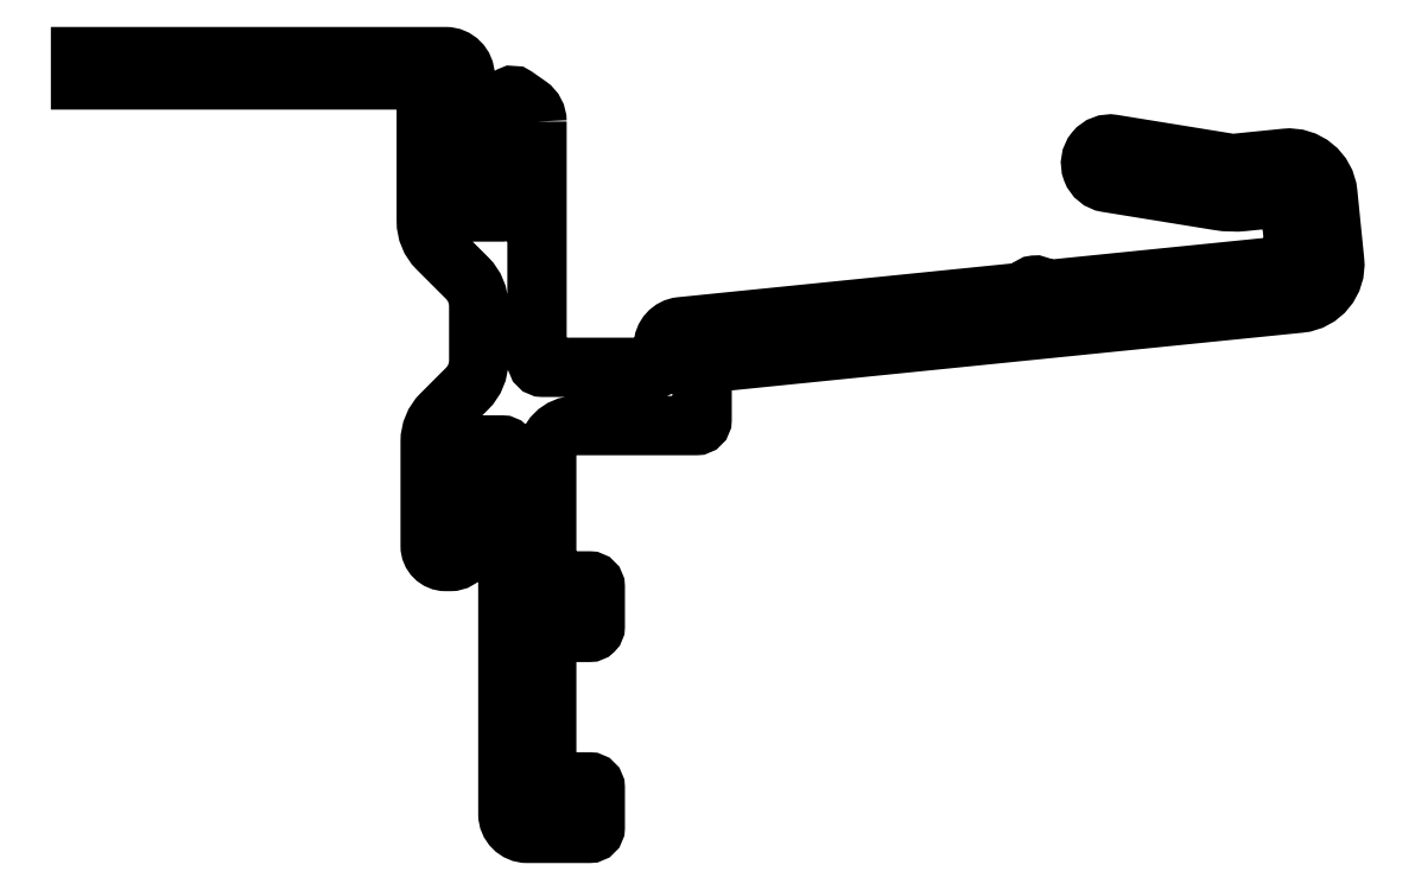
<metadata>
{"format":"dxf","ext":"dxf","renderer":"ezdxf+matplotlib","layout":"modelspace","background":"white","min_lineweight":24,"dpi":150}
</metadata>
<code>
0
SECTION
2
ENTITIES
0
POLYLINE
8
0
66
     1
10
0
20
0
30
0
70
     1
0
VERTEX
8
0
10
195.2
20
226.2
30
0
42
0.2447
0
VERTEX
8
0
10
194.7
20
227
30
0
0
VERTEX
8
0
10
194
20
227.5
30
0
42
0.6068
0
VERTEX
8
0
10
193.7
20
227.3
30
0
0
VERTEX
8
0
10
193.7
20
221.9
30
0
42
-0.4142
0
VERTEX
8
0
10
193.4
20
221.6
30
0
0
VERTEX
8
0
10
191.8
20
221.6
30
0
42
-0.4142
0
VERTEX
8
0
10
191.5
20
221.9
30
0
0
VERTEX
8
0
10
191.5
20
223
30
0
42
-0.1989
0
VERTEX
8
0
10
191.5
20
223.2
30
0
0
VERTEX
8
0
10
191.7
20
223.4
30
0
42
0.4142
0
VERTEX
8
0
10
191.7
20
223.7
30
0
0
VERTEX
8
0
10
191.5
20
223.9
30
0
42
-0.1989
0
VERTEX
8
0
10
191.5
20
224.1
30
0
0
VERTEX
8
0
10
191.5
20
226
30
0
42
-0.1989
0
VERTEX
8
0
10
191.5
20
226.2
30
0
0
VERTEX
8
0
10
191.7
20
226.4
30
0
42
0.4142
0
VERTEX
8
0
10
191.7
20
226.7
30
0
0
VERTEX
8
0
10
191.5
20
226.9
30
0
42
-0.1989
0
VERTEX
8
0
10
191.5
20
227.1
30
0
0
VERTEX
8
0
10
191.5
20
228.6
30
0
42
0.4142
0
VERTEX
8
0
10
190.5
20
229.6
30
0
0
VERTEX
8
0
10
171.7
20
229.6
30
0
0
VERTEX
8
0
10
171.7
20
228.4
30
0
0
VERTEX
8
0
10
189.2
20
228.4
30
0
42
-0.4142
0
VERTEX
8
0
10
189.5
20
228.1
30
0
0
VERTEX
8
0
10
189.5
20
221.1
30
0
42
0.1989
0
VERTEX
8
0
10
190
20
219.7
30
0
0
VERTEX
8
0
10
191.6
20
218.1
30
0
42
-0.1989
0
VERTEX
8
0
10
192.2
20
216.7
30
0
0
VERTEX
8
0
10
192.2
20
213.9
30
0
42
-0.1989
0
VERTEX
8
0
10
191.6
20
212.5
30
0
0
VERTEX
8
0
10
190.2
20
211.1
30
0
42
0.1989
0
VERTEX
8
0
10
189.7
20
209.7
30
0
0
VERTEX
8
0
10
189.7
20
204.4
30
0
42
0.4142
0
VERTEX
8
0
10
190.5
20
203.6
30
0
0
VERTEX
8
0
10
190.7
20
203.6
30
0
42
0.2679
0
VERTEX
8
0
10
191.4
20
204
30
0
0
VERTEX
8
0
10
191.5
20
204.2
30
0
42
0.438
0
VERTEX
8
0
10
191.3
20
204.7
30
0
42
-0.2897
0
VERTEX
8
0
10
191.2
20
205
30
0
0
VERTEX
8
0
10
191.2
20
207.4
30
0
42
-0.08749
0
VERTEX
8
0
10
191.2
20
207.5
30
0
0
VERTEX
8
0
10
191.5
20
208.5
30
0
42
0.08749
0
VERTEX
8
0
10
191.6
20
208.6
30
0
0
VERTEX
8
0
10
191.6
20
209.3
30
0
42
-0.4142
0
VERTEX
8
0
10
191.9
20
209.6
30
0
0
VERTEX
8
0
10
193.4
20
209.6
30
0
42
-0.4142
0
VERTEX
8
0
10
193.7
20
209.3
30
0
0
VERTEX
8
0
10
193.7
20
190.6
30
0
42
0.4142
0
VERTEX
8
0
10
194.7
20
189.6
30
0
0
VERTEX
8
0
10
197.9
20
189.6
30
0
42
0.4142
0
VERTEX
8
0
10
198.2
20
189.9
30
0
0
VERTEX
8
0
10
198.2
20
191.9
30
0
42
0.4142
0
VERTEX
8
0
10
197.9
20
192.2
30
0
0
VERTEX
8
0
10
197.2
20
192.2
30
0
0
VERTEX
8
0
10
197.2
20
190.6
30
0
0
VERTEX
8
0
10
195.7
20
190.6
30
0
0
VERTEX
8
0
10
195.7
20
201.6
30
0
0
VERTEX
8
0
10
197.2
20
201.6
30
0
0
VERTEX
8
0
10
197.2
20
199.9
30
0
0
VERTEX
8
0
10
197.9
20
199.9
30
0
42
0.4142
0
VERTEX
8
0
10
198.2
20
200.2
30
0
0
VERTEX
8
0
10
198.2
20
202.3
30
0
42
0.4142
0
VERTEX
8
0
10
197.9
20
202.6
30
0
0
VERTEX
8
0
10
196
20
202.6
30
0
42
-0.4142
0
VERTEX
8
0
10
195.7
20
202.9
30
0
0
VERTEX
8
0
10
195.7
20
209.1
30
0
42
-0.4142
0
VERTEX
8
0
10
197.2
20
210.6
30
0
0
VERTEX
8
0
10
203.4
20
210.6
30
0
42
0.4142
0
VERTEX
8
0
10
203.7
20
210.9
30
0
0
VERTEX
8
0
10
203.7
20
213.5
30
0
42
-0.385
0
VERTEX
8
0
10
203.9
20
213.8
30
0
0
VERTEX
8
0
10
234.4
20
216.9
30
0
42
0.4142
0
VERTEX
8
0
10
236.2
20
219.1
30
0
0
VERTEX
8
0
10
235.9
20
222.5
30
0
42
0.4142
0
VERTEX
8
0
10
233.7
20
224.3
30
0
0
VERTEX
8
0
10
231
20
224.1
30
0
0
VERTEX
8
0
10
224.8
20
225.1
30
0
42
1
0
VERTEX
8
0
10
224.5
20
223.1
30
0
0
VERTEX
8
0
10
230.2
20
222.1
30
0
42
0.06554
0
VERTEX
8
0
10
231.5
20
222.1
30
0
0
VERTEX
8
0
10
233.6
20
222.3
30
0
42
-0.4142
0
VERTEX
8
0
10
233.9
20
222
30
0
0
VERTEX
8
0
10
234.2
20
219.2
30
0
42
-0.4142
0
VERTEX
8
0
10
233.9
20
218.8
30
0
0
VERTEX
8
0
10
221.1
20
217.5
30
0
42
1
0
VERTEX
8
0
10
220.5
20
217.5
30
0
0
VERTEX
8
0
10
202.6
20
215.7
30
0
42
0.385
0
VERTEX
8
0
10
201.7
20
214.7
30
0
0
VERTEX
8
0
10
201.7
20
213.9
30
0
42
-0.4142
0
VERTEX
8
0
10
201.4
20
213.6
30
0
0
VERTEX
8
0
10
195.5
20
213.6
30
0
42
-0.4142
0
VERTEX
8
0
10
195.2
20
213.9
30
0
0
SEQEND
8
0
0
ENDSEC
0
EOF

</code>
